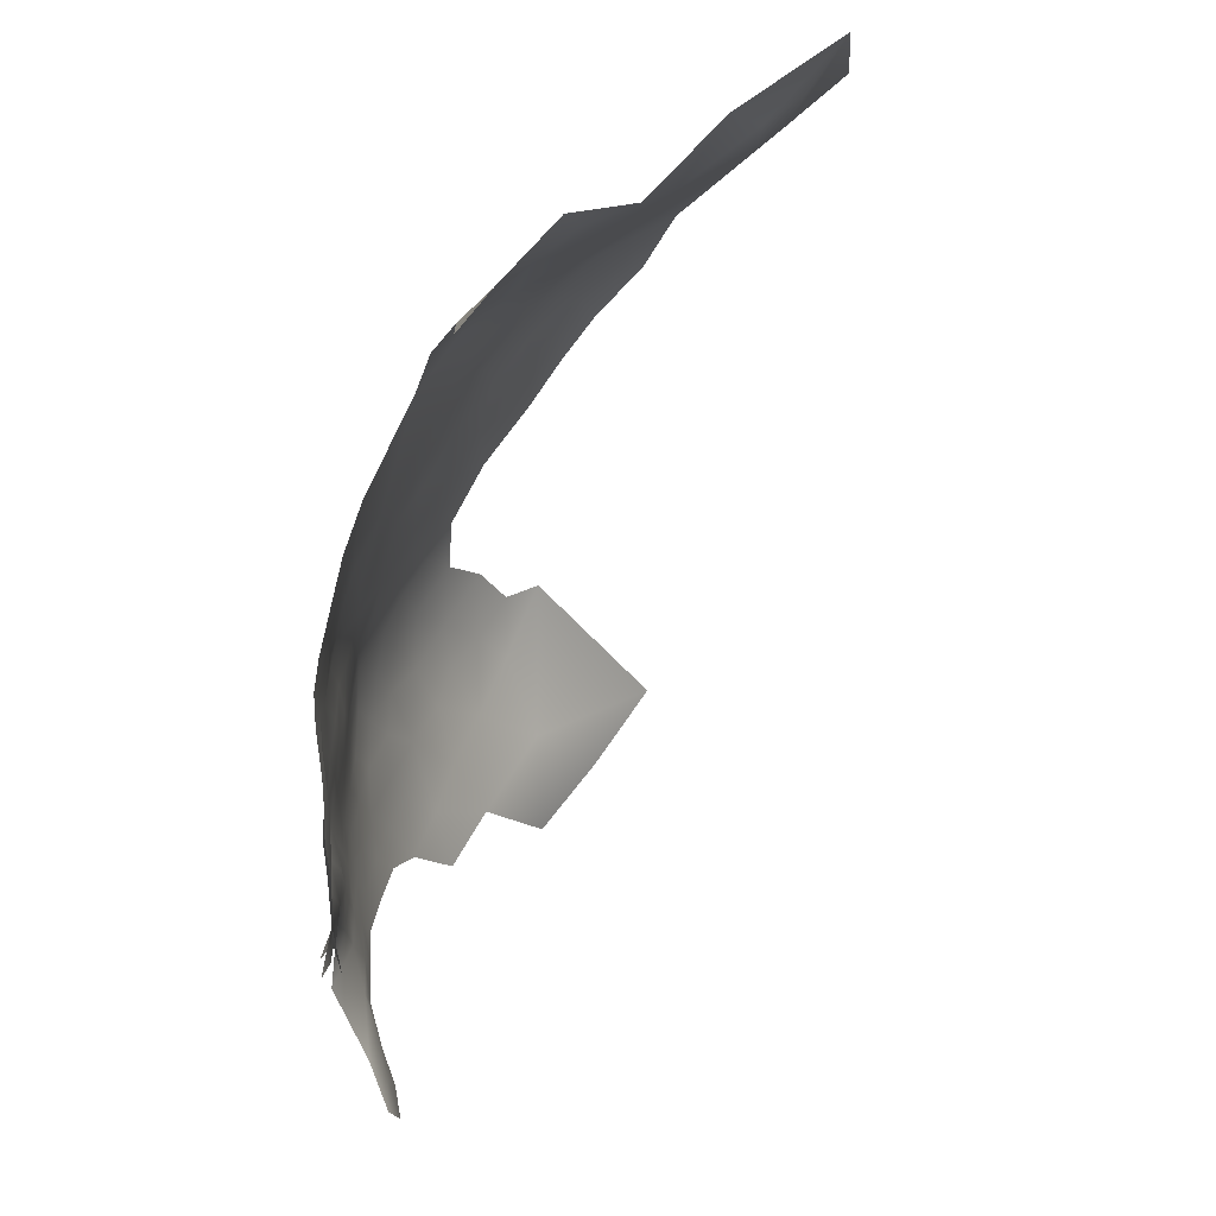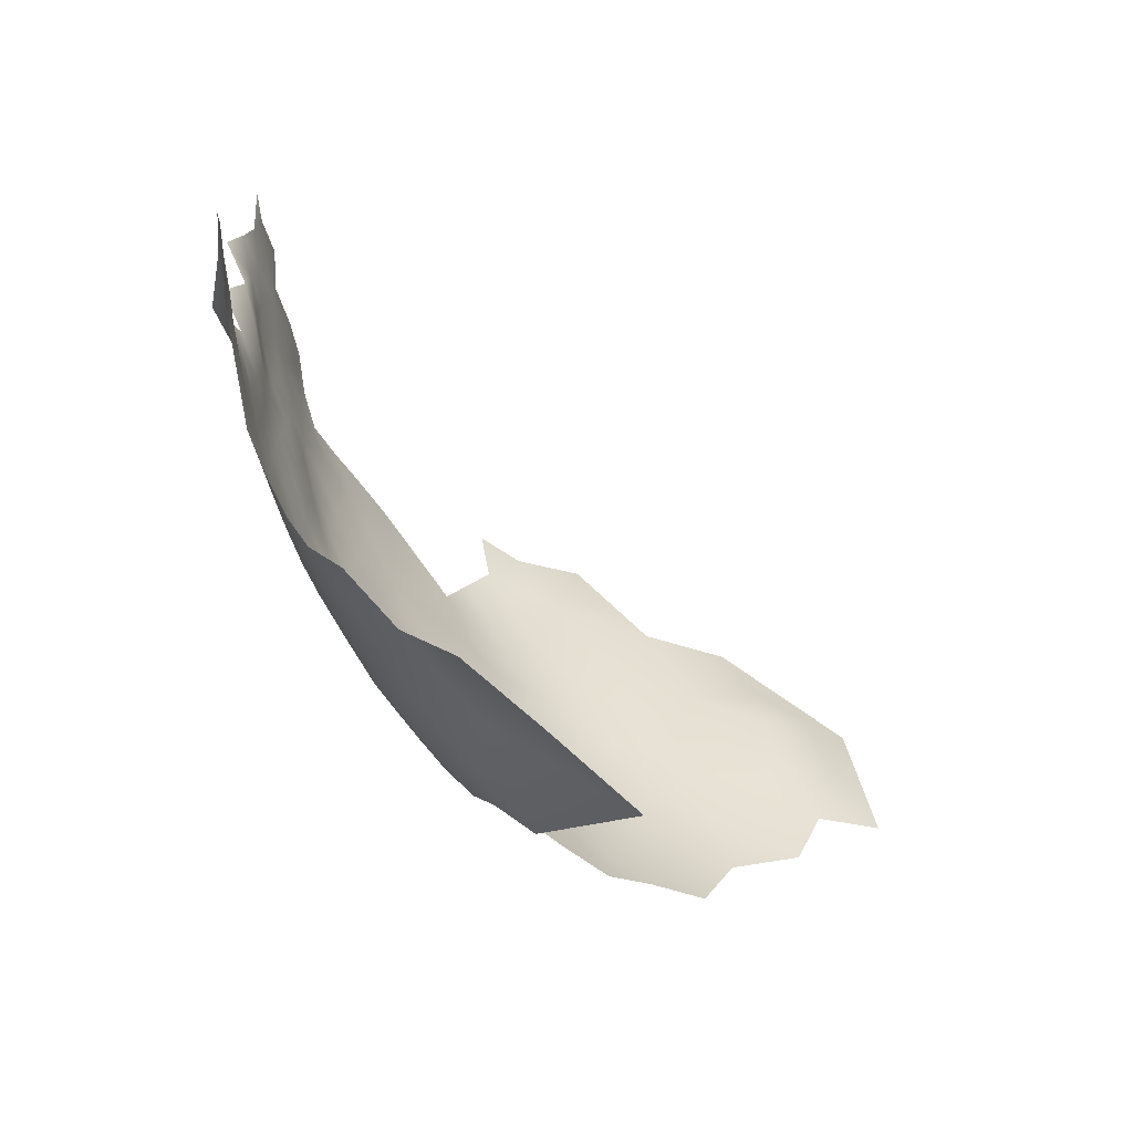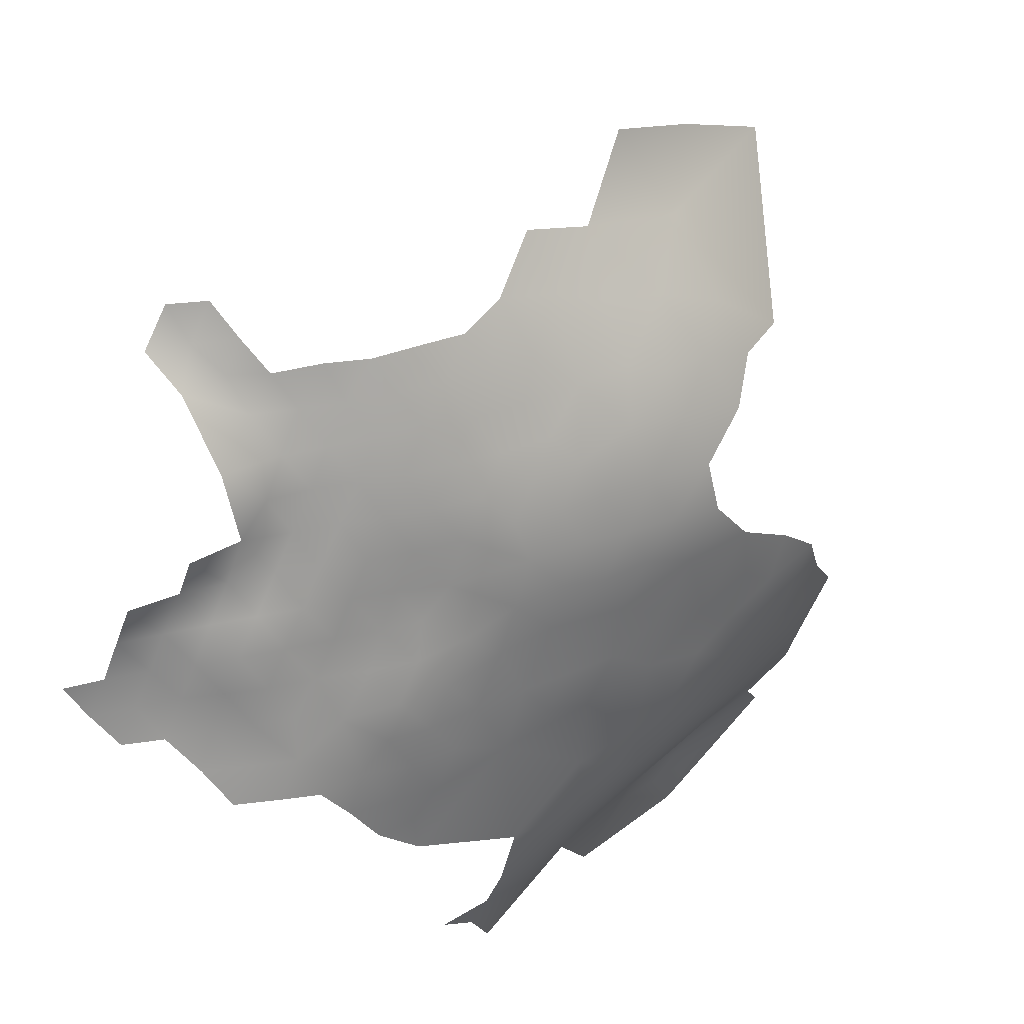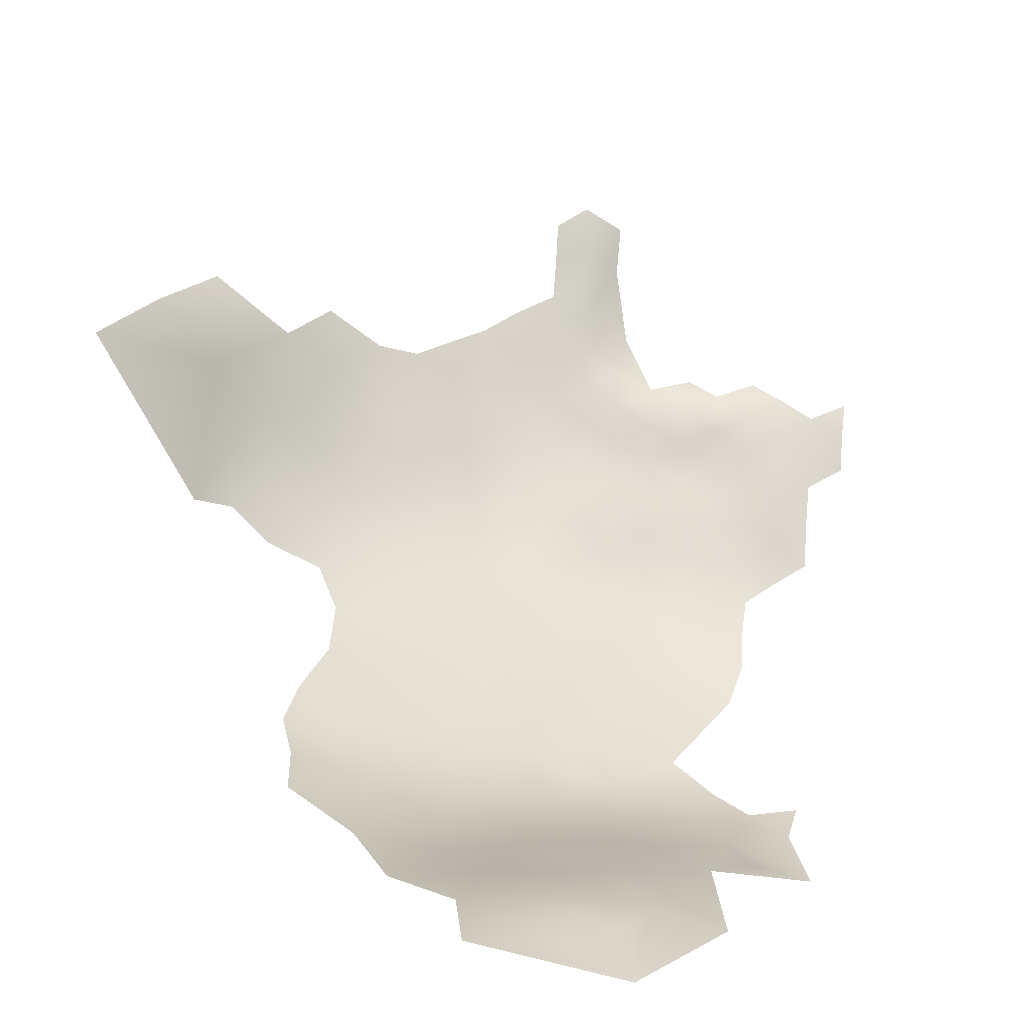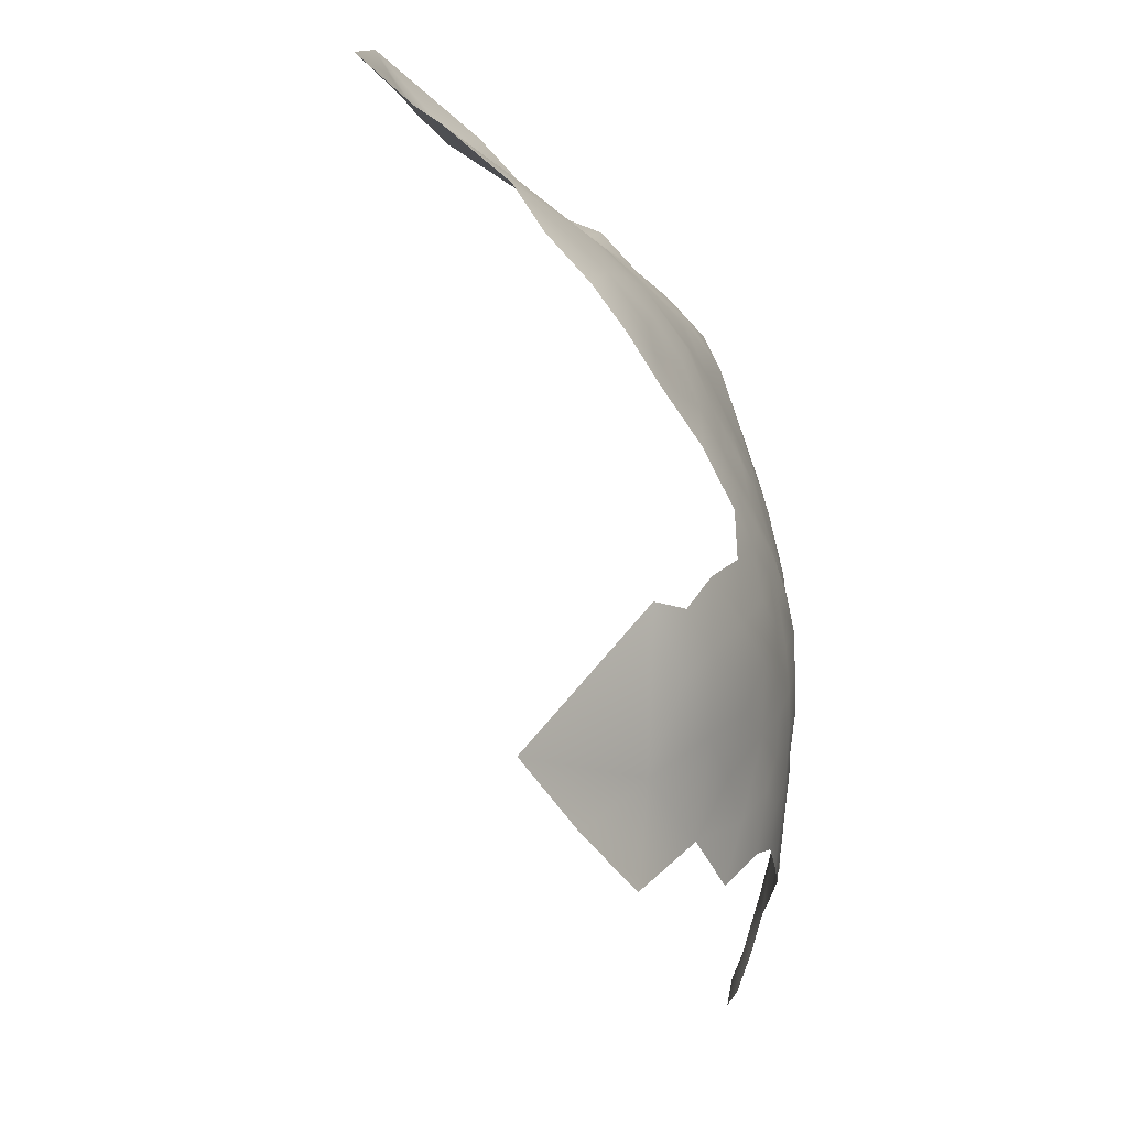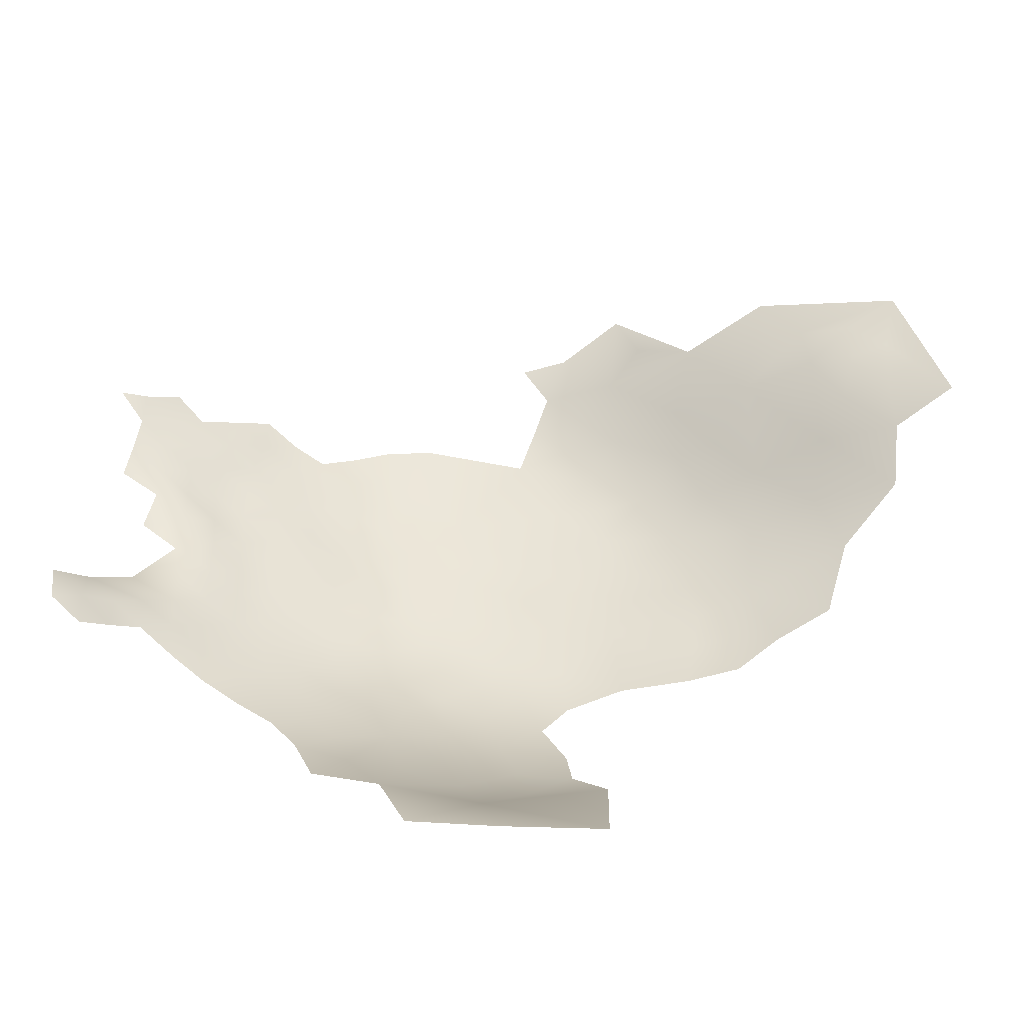
<metadata>
{"format":"obj","ext":"obj","renderer":"f3d","projection":"perspective","resolution":1024,"background":"white","views":[{"elev":68.1,"azim":-103.2,"up":"+Y"},{"elev":-71.1,"azim":-86.3,"up":"+Y"},{"elev":-72.6,"azim":-23.2,"up":"+Z"},{"elev":80.0,"azim":121.5,"up":"+Z"},{"elev":-58.6,"azim":74.4,"up":"+Y"},{"elev":-46.6,"azim":-37.2,"up":"+Y"}]}
</metadata>
<code>
v 450.6 930.9 535.4
v 450.5 936.1 534.4
v 454.6 933.7 535
v 454.6 928.8 535.5
v 459 935.3 535
v 458.9 931.1 535
v 455.6 938.7 533.6
v 462.8 938.1 534.6
v 463.2 933.3 534.8
v 467.8 930.4 535.6
v 472.2 928.1 536.2
v 467.3 935.8 535.3
v 482.4 918.4 542.6
v 482.5 911.3 546.7
v 471.5 938.4 535.2
v 471.6 933.3 535.7
v 475.9 935.7 536.1
v 476 930.6 536.8
v 475.9 940.8 535.6
v 471.7 943.2 535.1
v 475.9 945.8 535.6
v 471.6 948.4 535.1
v 467.8 945.9 534.1
v 467 950.9 533.6
v 471.6 953.4 535.3
v 475.8 951 535.3
v 475.8 955.9 535.2
v 480.1 953.4 536.4
v 480.1 948.6 536.2
v 480.1 943.6 536.3
v 484.3 951 537.7
v 484.3 946.1 537.4
v 480.3 958.3 536.6
v 484.6 955.8 537.7
v 462.9 954.6 531.4
v 467.4 956.1 534.4
v 480.1 938.6 536.6
v 484.4 941 537.6
v 467.5 940.9 534.5
v 462.5 944.4 531.5
v 480.2 933.1 537.4
v 475.7 960.9 535.1
v 471.6 958.4 534.5
v 467.4 961 534
v 471.5 963.4 534.2
v 488.9 943.3 538.6
v 489.5 948.7 539.1
v 488.3 953.6 538.8
v 475.7 965.8 535.3
v 471.6 968.1 534.9
v 467.5 965.9 534.1
v 463.2 963.7 533.5
v 463.4 968.3 533.9
v 467.6 970.4 534.9
v 463.5 973 534.4
v 459.3 971 533.5
v 459.3 975.8 533.9
v 463.6 977.9 534.8
v 467.7 975.4 534.8
v 471.9 972.7 535.8
v 459 966.4 532.8
v 458.9 962 531.4
v 463.2 958.8 533.4
v 455.5 973.9 533.9
v 476 970.6 535.7
v 479.6 968.2 536.3
v 480.1 963.3 536.6
v 472.7 977.8 535.8
v 477.3 980.3 536.3
v 477.1 975.5 536.4
v 480.3 927.8 538.5
v 476.2 925.4 538
v 484.5 935.9 538.1
v 484.5 930.8 539.1
v 489 933 540
v 489.2 927.7 541.9
v 488.9 938.2 538.8
v 493.3 939.9 540.1
v 493.5 935.1 541.2
v 496.6 943.3 541.1
v 497.8 937.3 542.9
v 493.3 930.2 542.7
v 488.2 922.7 543
v 494.1 924.3 545.3
v 481.8 978 536.7
v 481.9 973 536.9
v 485.8 976.1 537.8
v 489.9 977.8 539.9
v 489.1 972.7 539.2
v 490.2 967.8 539.1
v 489.7 963.1 538.5
v 494.2 970.3 541
v 494.2 965.3 540.6
v 493.9 975.2 541.5
v 497.9 972.9 543.4
v 498 967.3 542.9
v 498.3 962 543.1
v 494.2 959.8 540.3
v 494 980 542.1
v 489.7 957.9 538.9
v 485.3 960.6 537.9
v 503.5 966.5 546.8
v 502.5 958.8 545.5
v 506.5 961 548.3
v 497 977.4 543.6
v 499.1 980.9 545.2
v 487.6 916.5 546.1
v 488.8 909.3 552
v 493.4 915.6 549.5
v 497.6 931.8 544.1
v 501.9 940.1 544.9
v 505.7 944 546.8
v 506.1 938 547.5
v 501.4 945.4 543.9
v 497.3 949 541.6
v 498 954.9 542.4
v 502.5 950.8 545.2
v 509.8 940.9 549.8
v 493.5 954.1 540.1
v 506.9 956 548.3
v 510.9 960 552.1
v 511.2 953.3 551.5
v 484.4 925.2 540.6
v 509.5 947.3 550.2
v 507.4 994.1 556.5
v 511.1 994.6 561.1
v 511 989.5 557.3
v 516.1 988.7 565.8
v 518.2 979.3 564
v 514.9 998.9 568.8
v 510.8 984.8 554.5
v 514.8 984.7 560.3
v 521.7 980.1 572.7
v 520.5 988.1 577.6
v 526.1 979.2 582.7
v 529.7 978.5 592.1
v 533.4 972.2 594
v 536.5 972.4 599.3
v 538.3 966 597.9
v 533.4 967.8 589
v 532.9 977.6 596.9
v 541.5 968.9 605.7
v 525.8 992.4 587.6
v 540 958.4 594.7
v 516.5 974.2 558.9
v 514.4 980.1 557.7
v 518.4 968.7 560
v 513.8 968.3 555.8
v 518.7 963.2 559.5
v 529.9 967.4 579.4
v 526.7 967 572
v 525.8 973.4 576
v 522 969.3 565.1
v 523.3 973.9 570.5
v 525.6 961.7 567.3
v 498.6 921 549
v 532.1 982.5 597.6
v 536 986 603
v 535.9 978.7 600.6
v 528.6 984.1 592
v 484.5 966.9 537.3
v 480.3 922.8 540.1
v 510.8 935.5 551.1
v 506.3 931.8 548.8
v 507 924.6 551.8
v 507 917.8 555.3
v 501.3 926.9 547.3
v 512.2 928.9 553.7
v 506.2 912.3 558.5
v 513.2 922.4 557.2
v 514 913.2 564.1
v 501.7 934.5 545.4
v 509.9 978.5 552.3
v 521.5 957.8 561.1
v 515.5 933.5 554.8
v 515 940 554.1
v 520.6 936.1 559.8
v 523.5 941.7 563.4
v 519.9 946.5 559.4
v 524.2 947.7 564.1
v 527.2 942.2 567
v 526.5 936.3 566.4
v 530.9 937.3 571.2
v 533.9 940.7 576
v 531.9 949.5 573.5
v 537.4 943.2 582.3
v 530.9 943.5 571.1
v 527.6 947.2 567.7
v 528.8 956.1 570.5
v 526.4 953.1 566.6
v 522.1 952.4 561.9
v 499.3 913.4 553.7
v 515.1 947.6 555.3
v 516.5 954.3 556.5
v 503.1 920.5 551.5
v 537.9 952.4 586.1
v 534.9 960.6 584.5
v 531 959.8 575.6
v 495.8 896.8 566.8
v 488.3 899.3 558.5
v 497.9 905.6 560.2
v 504.3 895 575.6
v 517 992.2 570.9
v 511.9 916.7 559.8
f 87 86 85
f 60 50 54
f 50 60 65
f 50 65 49
f 39 20 15
f 51 54 50
f 58 59 55
f 56 55 53
f 6 5 9
f 2 7 3
f 53 51 52
f 8 12 9
f 8 9 5
f 45 51 50
f 26 22 25
f 53 61 56
f 44 51 45
f 52 61 53
f 94 89 88
f 53 54 51
f 110 81 172
f 48 47 31
f 15 20 19
f 42 27 43
f 42 43 45
f 19 20 21
f 7 5 3
f 44 45 43
f 52 51 44
f 66 49 65
f 25 27 26
f 54 53 55
f 32 31 47
f 46 32 47
f 33 34 28
f 31 34 48
f 31 28 34
f 70 69 85
f 70 85 86
f 32 30 29
f 49 45 50
f 49 42 45
f 52 62 61
f 3 4 1
f 44 36 63
f 44 43 36
f 99 94 88
f 30 19 21
f 30 37 19
f 29 30 21
f 8 39 12
f 41 73 74
f 25 24 36
f 3 5 6
f 3 6 4
f 31 32 29
f 31 29 28
f 12 15 16
f 12 39 15
f 67 66 161
f 17 19 37
f 67 49 66
f 67 42 49
f 28 29 26
f 24 25 22
f 24 22 23
f 92 89 94
f 18 16 17
f 77 73 38
f 20 22 21
f 111 172 81
f 92 93 90
f 92 90 89
f 18 72 11
f 11 16 18
f 11 10 16
f 41 18 17
f 32 46 38
f 68 69 70
f 64 57 56
f 17 16 15
f 17 15 19
f 23 22 20
f 59 54 55
f 57 58 55
f 57 55 56
f 87 88 89
f 91 100 101
f 28 27 33
f 28 26 27
f 63 52 44
f 25 43 27
f 25 36 43
f 92 96 93
f 92 95 96
f 38 37 30
f 38 30 32
f 75 74 73
f 75 73 77
f 105 94 99
f 106 105 99
f 93 91 90
f 23 20 39
f 71 41 74
f 95 94 105
f 95 92 94
f 77 38 46
f 2 3 1
f 33 42 67
f 33 27 42
f 123 76 83
f 35 63 36
f 102 103 97
f 37 38 73
f 60 54 59
f 26 21 22
f 26 29 21
f 123 71 74
f 162 71 123
f 119 100 98
f 12 16 10
f 98 100 91
f 98 91 93
f 117 114 115
f 71 72 18
f 71 18 41
f 117 115 116
f 102 97 96
f 80 115 114
f 41 37 73
f 41 17 37
f 35 36 24
f 110 79 81
f 110 82 79
f 9 12 10
f 97 93 96
f 97 98 93
f 104 120 103
f 104 103 102
f 113 172 111
f 68 60 59
f 164 172 113
f 34 101 100
f 34 100 48
f 78 77 46
f 118 112 124
f 162 72 71
f 119 48 100
f 79 75 77
f 79 77 78
f 33 101 34
f 180 190 188
f 180 191 190
f 63 62 52
f 112 118 113
f 157 159 141
f 163 113 118
f 163 164 113
f 179 191 180
f 81 79 78
f 163 176 175
f 149 148 147
f 70 60 68
f 70 65 60
f 111 112 113
f 111 114 112
f 126 127 125
f 81 78 80
f 121 120 104
f 121 122 120
f 82 76 75
f 82 75 79
f 40 23 39
f 145 147 148
f 84 76 82
f 84 83 76
f 178 181 182
f 40 39 8
f 67 101 33
f 115 119 116
f 161 66 86
f 86 65 70
f 86 66 65
f 76 123 74
f 76 74 75
f 129 146 132
f 118 176 163
f 161 101 67
f 166 204 169
f 161 90 91
f 161 91 101
f 146 173 131
f 151 155 153
f 180 188 181
f 180 181 178
f 158 159 157
f 116 119 98
f 84 167 156
f 184 183 187
f 111 81 80
f 111 80 114
f 187 188 185
f 187 181 188
f 136 157 141
f 166 195 165
f 129 145 146
f 112 114 117
f 14 13 107
f 163 175 168
f 183 182 181
f 183 181 187
f 152 154 133
f 185 190 189
f 185 188 190
f 184 187 185
f 170 204 166
f 179 193 194
f 195 167 165
f 195 156 167
f 165 167 164
f 8 5 7
f 177 175 176
f 138 141 159
f 138 137 141
f 116 98 97
f 116 97 103
f 160 157 136
f 13 162 123
f 172 167 110
f 172 164 167
f 178 179 180
f 13 83 107
f 13 123 83
f 119 47 48
f 154 151 153
f 150 198 151
f 121 194 122
f 132 146 131
f 89 86 87
f 117 116 103
f 117 103 120
f 110 84 82
f 110 167 84
f 136 141 137
f 132 131 127
f 40 24 23
f 153 149 147
f 152 151 154
f 152 150 151
f 128 129 132
f 161 89 90
f 161 86 89
f 171 169 204
f 168 165 164
f 168 164 163
f 166 192 195
f 166 169 192
f 108 14 107
f 108 107 109
f 80 78 46
f 150 197 198
f 198 189 155
f 198 155 151
f 170 165 168
f 170 166 165
f 102 96 95
f 194 174 191
f 194 191 179
f 115 47 119
f 106 95 105
f 155 189 190
f 135 152 133
f 139 137 138
f 177 178 182
f 117 124 112
f 120 122 124
f 120 124 117
f 150 140 197
f 128 132 127
f 128 127 126
f 140 137 139
f 40 8 7
f 145 173 146
f 124 176 118
f 124 193 176
f 193 122 194
f 193 124 122
f 128 130 203
f 128 126 130
f 135 133 134
f 149 174 194
f 80 47 115
f 80 46 47
f 142 139 138
f 135 160 136
f 107 83 84
f 153 147 145
f 174 190 191
f 174 155 190
f 155 149 153
f 155 174 149
f 142 138 159
f 154 129 133
f 109 107 84
f 109 84 156
f 179 176 193
f 149 121 148
f 149 194 121
f 198 185 189
f 192 109 156
f 192 156 195
f 121 104 102
f 201 200 108
f 200 201 199
f 177 179 178
f 177 176 179
f 201 192 169
f 108 109 192
f 108 192 201
f 129 153 145
f 129 154 153
f 134 128 203
f 133 128 134
f 133 129 128
f 140 139 144
f 135 150 152
f 135 143 160
f 135 134 143
f 197 140 144
f 197 144 196
f 136 137 140
f 186 184 185
f 160 158 157
f 134 203 130
f 196 198 197
f 196 186 185
f 196 185 198
f 142 159 158
f 135 136 140
f 135 140 150
f 143 158 160
f 171 201 169
f 202 199 201
f 202 201 171
f 148 173 145
f 106 102 95
f 102 148 121
f 102 173 148
f 173 102 106

</code>
